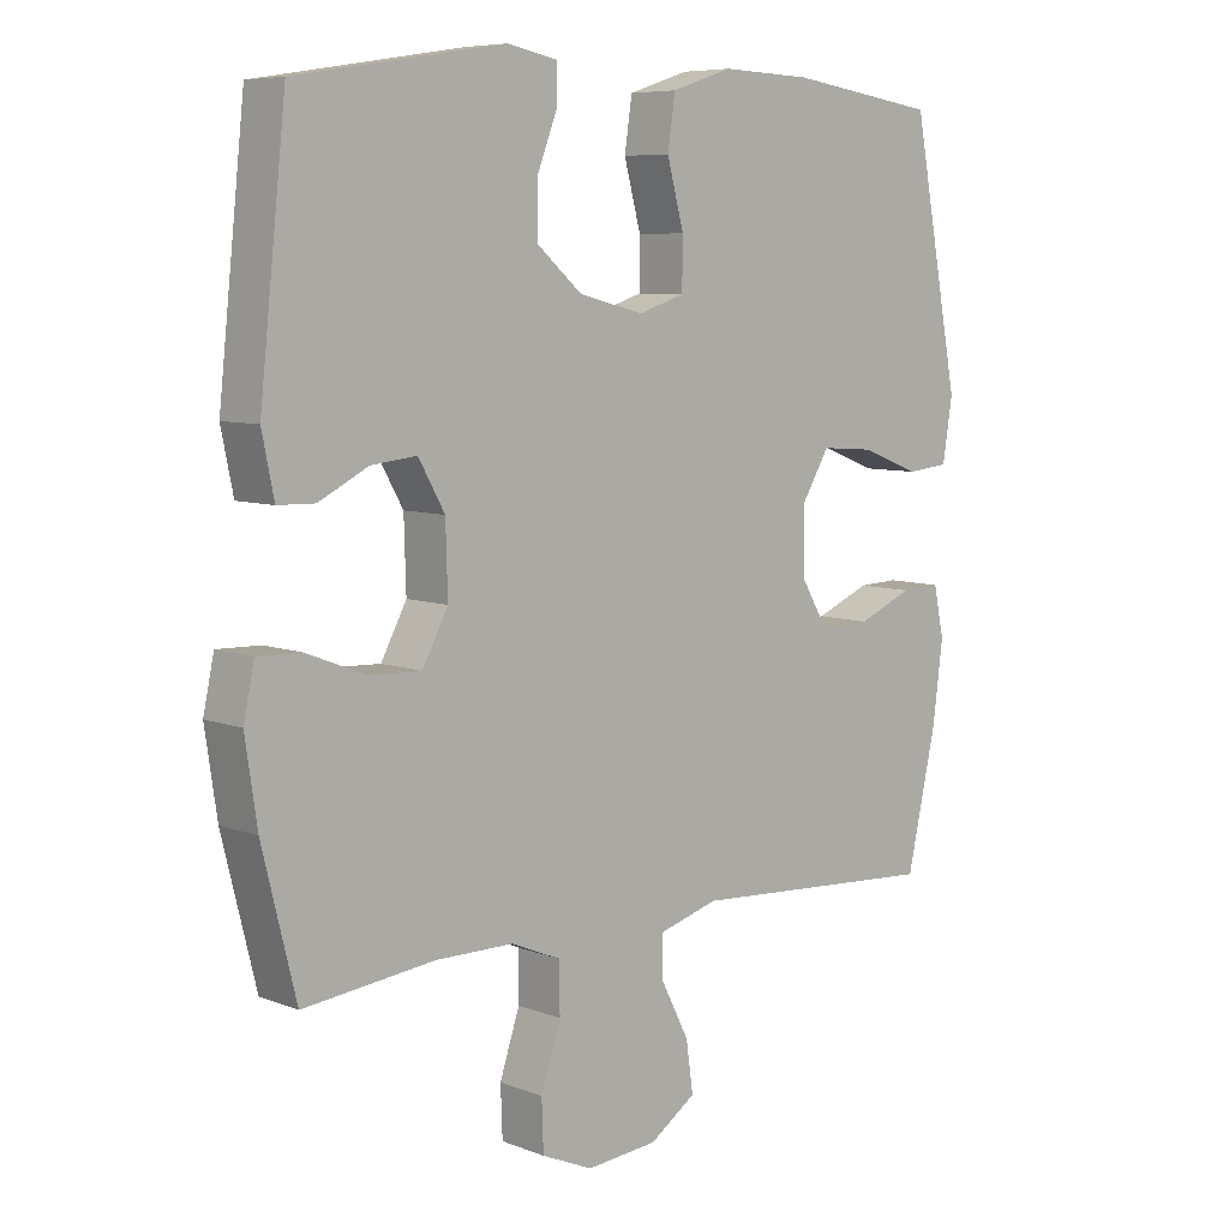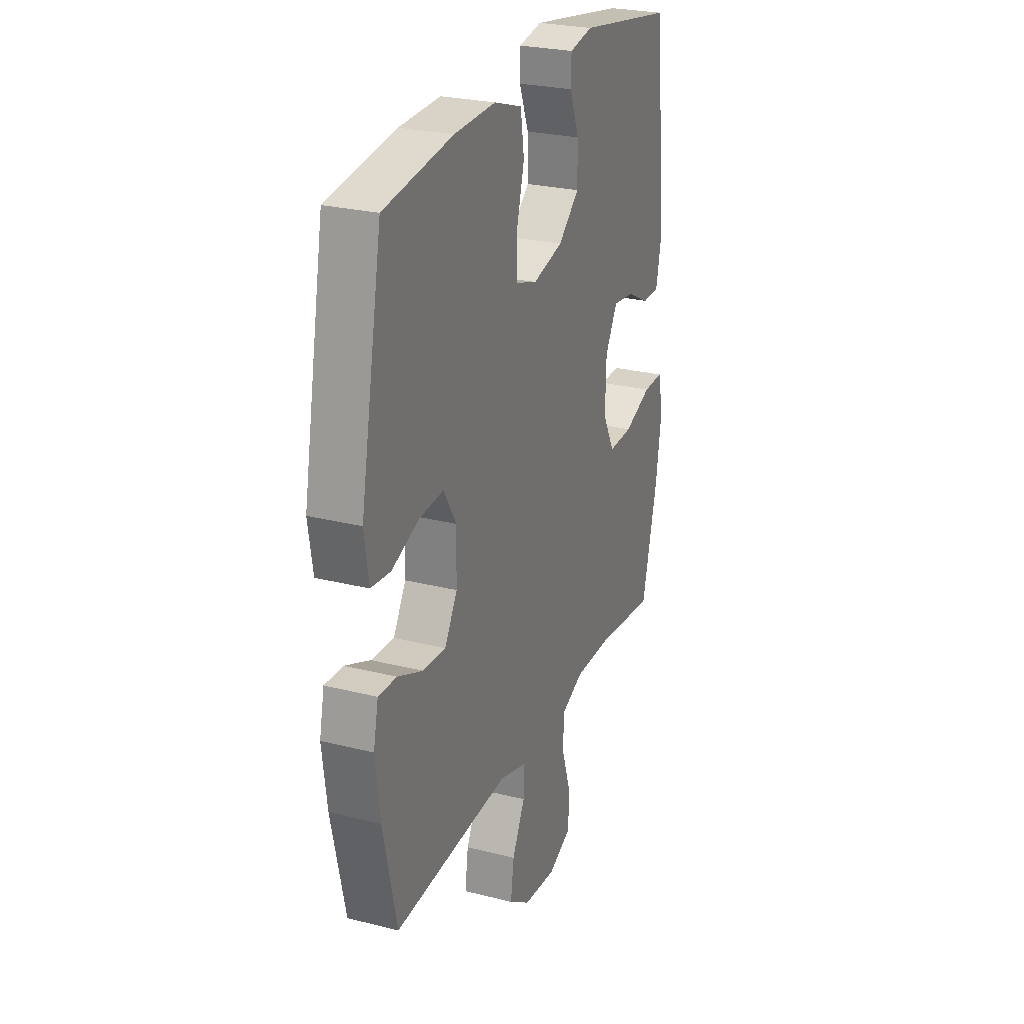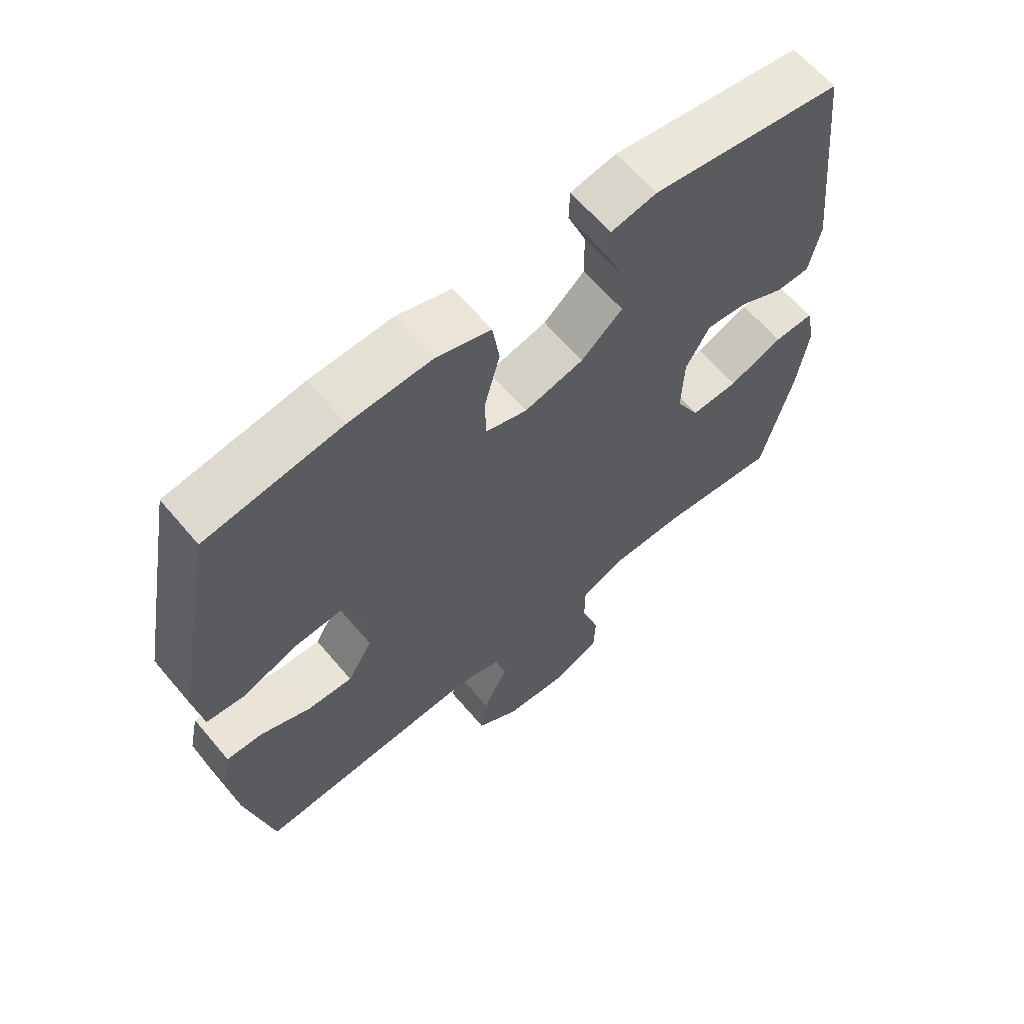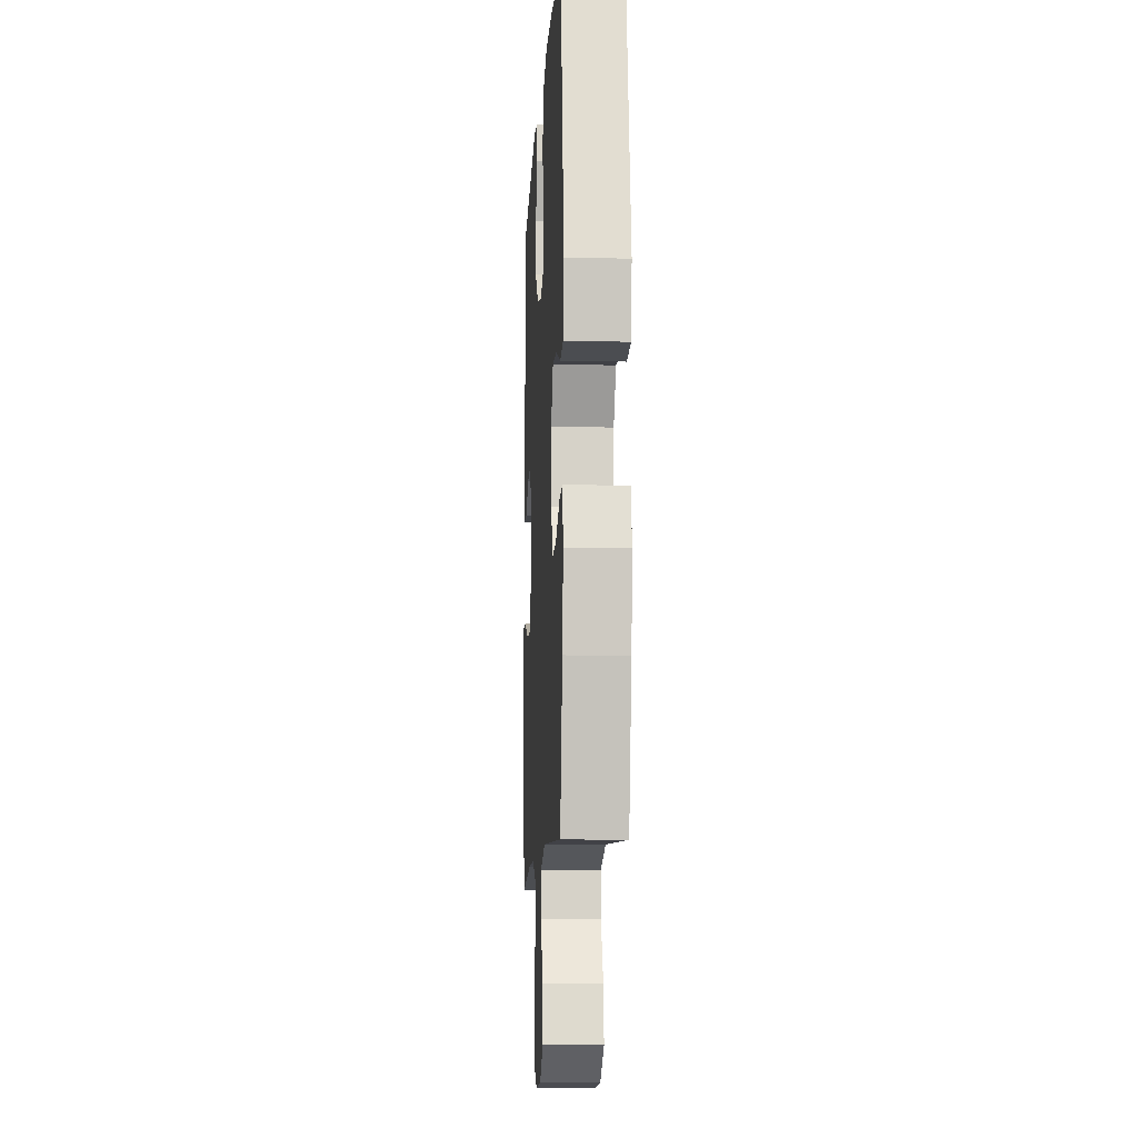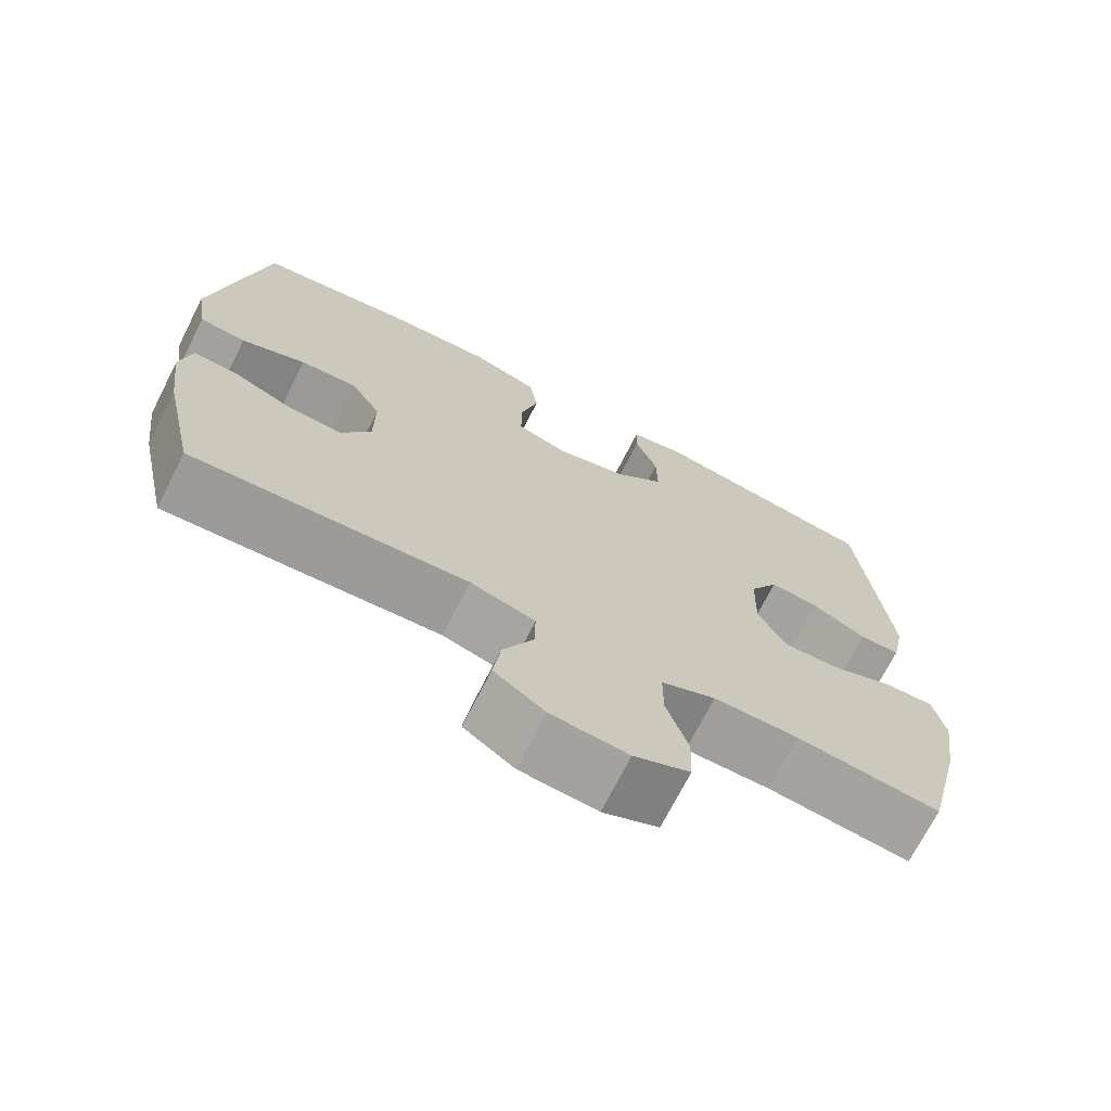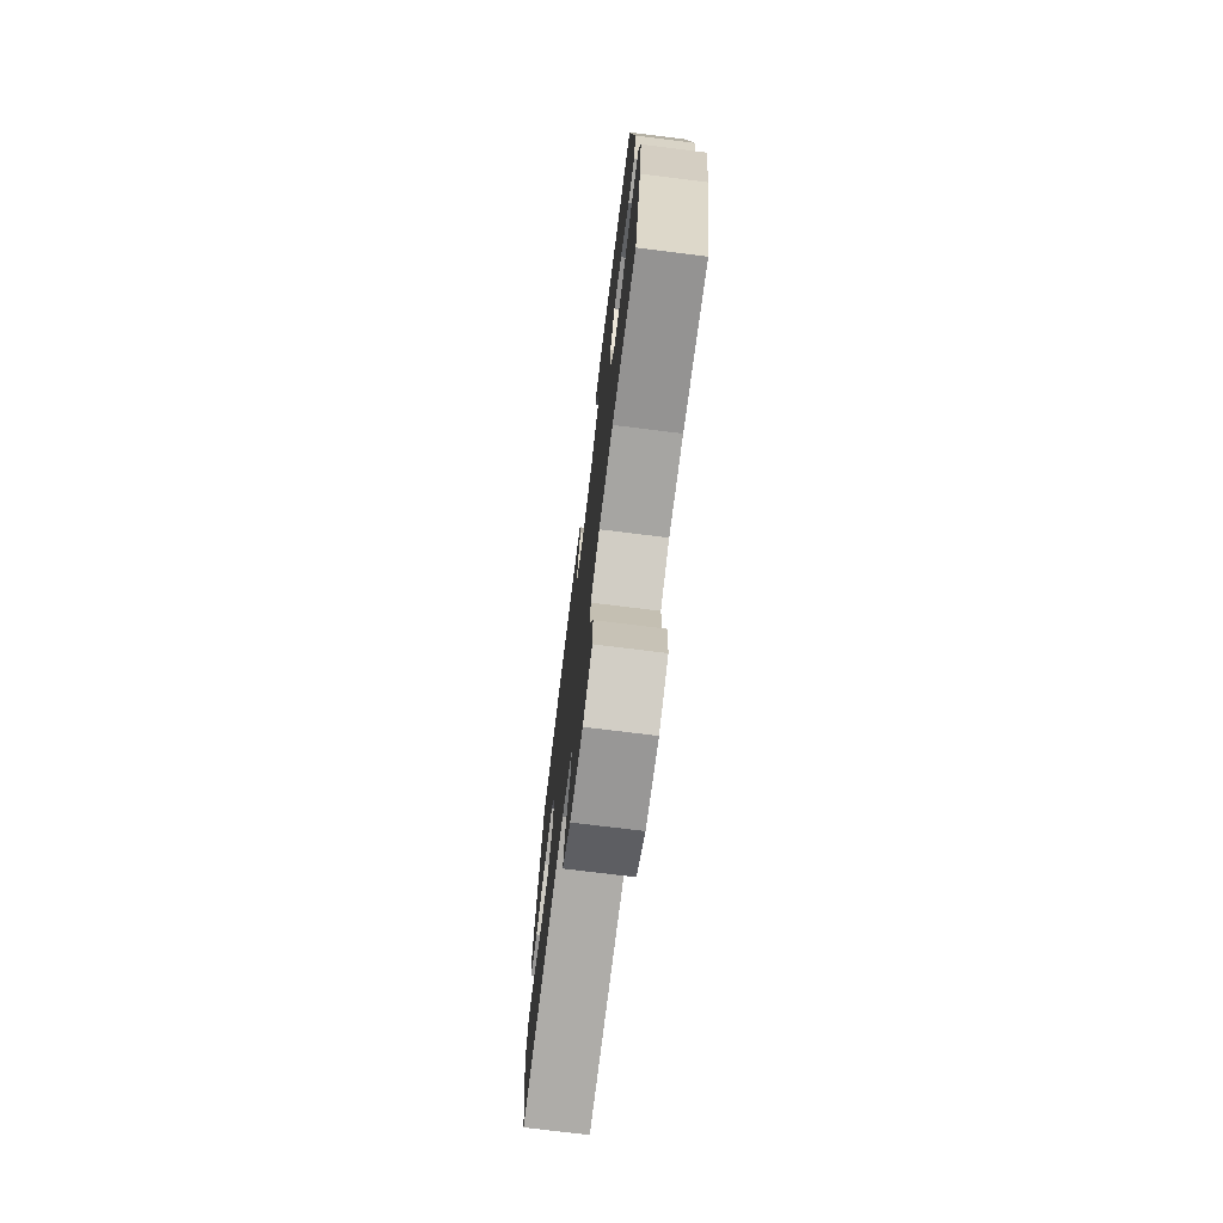
<metadata>
{"format":"obj","ext":"obj","renderer":"f3d","projection":"perspective","resolution":1024,"background":"white","views":[{"elev":7.3,"azim":137.4,"up":"+Z"},{"elev":26.0,"azim":-68.1,"up":"+Z"},{"elev":63.3,"azim":-40.1,"up":"+Z"},{"elev":-10.2,"azim":-93.2,"up":"+Z"},{"elev":-70.9,"azim":-26.9,"up":"+Z"},{"elev":-73.6,"azim":82.9,"up":"+Z"}]}
</metadata>
<code>
o path954
v -0.1307 0.0375 -0.4418
v -0.04391 0.0375 -0.4674
v -0.045 0.0375 -0.529
v -0.08563 0.0375 -0.609
v -0.09584 0.0375 -0.6828
v -0.02814 0.0375 -0.7289
v 0.0754 0.0375 -0.7386
v 0.1503 0.0375 -0.7062
v 0.1529 0.0375 -0.6325
v 0.1237 0.0375 -0.5434
v 0.1241 0.0375 -0.4716
v 0.1969 0.0375 -0.4408
v 0.3112 0.0375 -0.4407
v 0.5035 0.0375 -0.4632
v 0.553 0.0375 -0.2626
v 0.5705 0.0375 -0.1438
v 0.5546 0.0375 -0.06885
v 0.4908 0.0375 -0.0705
v 0.4036 0.0375 -0.1044
v 0.3274 0.0375 -0.107
v 0.2898 0.0375 -0.03604
v 0.2926 0.0375 0.06558
v 0.3313 0.0375 0.1337
v 0.3978 0.0375 0.1262
v 0.4705 0.0375 0.08906
v 0.5246 0.0375 0.09029
v 0.5422 0.0375 0.1769
v 0.5035 0.0375 0.5387
v 0.1985 0.0375 0.5878
v 0.1255 0.0375 0.5734
v 0.1243 0.0375 0.5204
v 0.1538 0.0375 0.4441
v 0.1552 0.0375 0.3668
v 0.08891 0.0375 0.3091
v -0.006679 0.0375 0.2851
v -0.07383 0.0375 0.3071
v -0.07456 0.0375 0.3791
v -0.05 0.0375 0.4715
v -0.06107 0.0375 0.5462
v -0.1496 0.0375 0.5752
v -0.2809 0.0375 0.5704
v -0.4982 0.0375 0.5387
v -0.5677 0.0375 0.1702
v -0.5534 0.0375 0.07934
v -0.4913 0.0375 0.07313
v -0.4052 0.0375 0.106
v -0.3284 0.0375 0.1117
v -0.2885 0.0375 0.04534
v -0.2894 0.0375 -0.05254
v -0.3294 0.0375 -0.1201
v -0.402 0.0375 -0.1161
v -0.4823 0.0375 -0.08189
v -0.5406 0.0375 -0.07949
v -0.5559 0.0375 -0.1521
v -0.5412 0.0375 -0.2677
v -0.4982 0.0375 -0.4632
v -0.1307 -0.0375 -0.4418
v -0.04391 -0.0375 -0.4674
v -0.045 -0.0375 -0.529
v -0.08563 -0.0375 -0.609
v -0.09584 -0.0375 -0.6828
v -0.02814 -0.0375 -0.7289
v 0.0754 -0.0375 -0.7386
v 0.1503 -0.0375 -0.7062
v 0.1529 -0.0375 -0.6325
v 0.1237 -0.0375 -0.5434
v 0.1241 -0.0375 -0.4716
v 0.1969 -0.0375 -0.4408
v 0.3112 -0.0375 -0.4407
v 0.5035 -0.0375 -0.4632
v 0.553 -0.0375 -0.2626
v 0.5705 -0.0375 -0.1438
v 0.5546 -0.0375 -0.06885
v 0.4908 -0.0375 -0.0705
v 0.4036 -0.0375 -0.1044
v 0.3274 -0.0375 -0.107
v 0.2898 -0.0375 -0.03604
v 0.2926 -0.0375 0.06558
v 0.3313 -0.0375 0.1337
v 0.3978 -0.0375 0.1262
v 0.4705 -0.0375 0.08906
v 0.5246 -0.0375 0.09029
v 0.5422 -0.0375 0.1769
v 0.5035 -0.0375 0.5387
v 0.1985 -0.0375 0.5878
v 0.1255 -0.0375 0.5734
v 0.1243 -0.0375 0.5204
v 0.1538 -0.0375 0.4441
v 0.1552 -0.0375 0.3668
v 0.08891 -0.0375 0.3091
v -0.006679 -0.0375 0.2851
v -0.07383 -0.0375 0.3071
v -0.07456 -0.0375 0.3791
v -0.05 -0.0375 0.4715
v -0.06107 -0.0375 0.5462
v -0.1496 -0.0375 0.5752
v -0.2809 -0.0375 0.5704
v -0.4982 -0.0375 0.5387
v -0.5677 -0.0375 0.1702
v -0.5534 -0.0375 0.07934
v -0.4913 -0.0375 0.07313
v -0.4052 -0.0375 0.106
v -0.3284 -0.0375 0.1117
v -0.2885 -0.0375 0.04534
v -0.2894 -0.0375 -0.05254
v -0.3294 -0.0375 -0.1201
v -0.402 -0.0375 -0.1161
v -0.4823 -0.0375 -0.08189
v -0.5406 -0.0375 -0.07949
v -0.5559 -0.0375 -0.1521
v -0.5412 -0.0375 -0.2677
v -0.4982 -0.0375 -0.4632
v 0.553 0.0375 -0.2626
v 0.5705 0.0375 -0.1438
v 0.5546 0.0375 -0.06885
v 0.5546 0.0375 -0.06885
v 0.4908 0.0375 -0.0705
v 0.5246 0.0375 0.09029
v 0.5246 0.0375 0.09029
v 0.5422 0.0375 0.1769
v 0.5035 0.0375 -0.4632
v 0.5035 0.0375 -0.4632
v 0.4705 0.0375 0.08906
v 0.5035 0.0375 0.5387
v 0.5035 0.0375 0.5387
v 0.4036 0.0375 -0.1044
v 0.3978 0.0375 0.1262
v 0.3112 0.0375 -0.4407
v 0.3274 0.0375 -0.107
v 0.3274 0.0375 -0.107
v 0.3313 0.0375 0.1337
v 0.3313 0.0375 0.1337
v 0.2926 0.0375 0.06558
v 0.2898 0.0375 -0.03604
v 0.1985 0.0375 0.5878
v 0.1969 0.0375 -0.4408
v 0.1255 0.0375 0.5734
v 0.1255 0.0375 0.5734
v 0.1241 0.0375 -0.4716
v 0.1241 0.0375 -0.4716
v 0.1538 0.0375 0.4441
v 0.1552 0.0375 0.3668
v 0.08891 0.0375 0.3091
v 0.1243 0.0375 0.5204
v 0.1503 0.0375 -0.7062
v 0.1503 0.0375 -0.7062
v 0.1529 0.0375 -0.6325
v 0.1237 0.0375 -0.5434
v 0.0754 0.0375 -0.7386
v -0.006679 0.0375 0.2851
v -0.02814 0.0375 -0.7289
v -0.07383 0.0375 0.3071
v -0.07383 0.0375 0.3071
v -0.09584 0.0375 -0.6828
v -0.09584 0.0375 -0.6828
v -0.04391 0.0375 -0.4674
v -0.04391 0.0375 -0.4674
v -0.045 0.0375 -0.529
v -0.1307 0.0375 -0.4418
v -0.08563 0.0375 -0.609
v -0.07456 0.0375 0.3791
v -0.05 0.0375 0.4715
v -0.06107 0.0375 0.5462
v -0.06107 0.0375 0.5462
v -0.1496 0.0375 0.5752
v -0.2809 0.0375 0.5704
v -0.2885 0.0375 0.04534
v -0.2894 0.0375 -0.05254
v -0.3284 0.0375 0.1117
v -0.3284 0.0375 0.1117
v -0.3294 0.0375 -0.1201
v -0.3294 0.0375 -0.1201
v -0.4052 0.0375 0.106
v -0.402 0.0375 -0.1161
v -0.4823 0.0375 -0.08189
v -0.4913 0.0375 0.07313
v -0.4982 0.0375 -0.4632
v -0.4982 0.0375 -0.4632
v -0.4982 0.0375 0.5387
v -0.4982 0.0375 0.5387
v -0.5406 0.0375 -0.07949
v -0.5406 0.0375 -0.07949
v -0.5534 0.0375 0.07934
v -0.5534 0.0375 0.07934
v -0.5412 0.0375 -0.2677
v -0.5559 0.0375 -0.1521
v -0.5677 0.0375 0.1702
v 0.553 -0.0375 -0.2626
v 0.5705 -0.0375 -0.1438
v 0.5546 -0.0375 -0.06885
v 0.5546 -0.0375 -0.06885
v 0.4908 -0.0375 -0.0705
v 0.5246 -0.0375 0.09029
v 0.5246 -0.0375 0.09029
v 0.5422 -0.0375 0.1769
v 0.5035 -0.0375 -0.4632
v 0.5035 -0.0375 -0.4632
v 0.4705 -0.0375 0.08906
v 0.5035 -0.0375 0.5387
v 0.5035 -0.0375 0.5387
v 0.4036 -0.0375 -0.1044
v 0.3978 -0.0375 0.1262
v 0.3112 -0.0375 -0.4407
v 0.3274 -0.0375 -0.107
v 0.3274 -0.0375 -0.107
v 0.3313 -0.0375 0.1337
v 0.3313 -0.0375 0.1337
v 0.2926 -0.0375 0.06558
v 0.2898 -0.0375 -0.03604
v 0.1985 -0.0375 0.5878
v 0.1969 -0.0375 -0.4408
v 0.1255 -0.0375 0.5734
v 0.1255 -0.0375 0.5734
v 0.1241 -0.0375 -0.4716
v 0.1241 -0.0375 -0.4716
v 0.1538 -0.0375 0.4441
v 0.1552 -0.0375 0.3668
v 0.08891 -0.0375 0.3091
v 0.1243 -0.0375 0.5204
v 0.1503 -0.0375 -0.7062
v 0.1503 -0.0375 -0.7062
v 0.1529 -0.0375 -0.6325
v 0.1237 -0.0375 -0.5434
v 0.0754 -0.0375 -0.7386
v -0.006679 -0.0375 0.2851
v -0.02814 -0.0375 -0.7289
v -0.07383 -0.0375 0.3071
v -0.07383 -0.0375 0.3071
v -0.09584 -0.0375 -0.6828
v -0.09584 -0.0375 -0.6828
v -0.04391 -0.0375 -0.4674
v -0.04391 -0.0375 -0.4674
v -0.045 -0.0375 -0.529
v -0.1307 -0.0375 -0.4418
v -0.08563 -0.0375 -0.609
v -0.07456 -0.0375 0.3791
v -0.05 -0.0375 0.4715
v -0.06107 -0.0375 0.5462
v -0.06107 -0.0375 0.5462
v -0.1496 -0.0375 0.5752
v -0.2809 -0.0375 0.5704
v -0.2885 -0.0375 0.04534
v -0.2894 -0.0375 -0.05254
v -0.3284 -0.0375 0.1117
v -0.3284 -0.0375 0.1117
v -0.3294 -0.0375 -0.1201
v -0.3294 -0.0375 -0.1201
v -0.4052 -0.0375 0.106
v -0.402 -0.0375 -0.1161
v -0.4823 -0.0375 -0.08189
v -0.4913 -0.0375 0.07313
v -0.4982 -0.0375 -0.4632
v -0.4982 -0.0375 -0.4632
v -0.4982 -0.0375 0.5387
v -0.4982 -0.0375 0.5387
v -0.5406 -0.0375 -0.07949
v -0.5406 -0.0375 -0.07949
v -0.5534 -0.0375 0.07934
v -0.5534 -0.0375 0.07934
v -0.5412 -0.0375 -0.2677
v -0.5559 -0.0375 -0.1521
v -0.5677 -0.0375 0.1702
f 252 246 260
f 209 225 243
f 217 199 216
f 233 235 223
f 208 225 209
f 248 262 251
f 214 231 233
f 199 202 195
f 218 206 217
f 243 234 231
f 210 216 199
f 214 233 223
f 222 224 220
f 204 209 211
f 227 241 244
f 203 204 211
f 235 226 222
f 204 203 201
f 217 206 199
f 237 240 236
f 188 203 196
f 243 225 242
f 244 254 248
f 262 248 254
f 201 189 192
f 188 201 203
f 260 246 249
f 227 242 225
f 227 244 242
f 236 241 227
f 192 189 190
f 222 226 224
f 258 251 262
f 241 236 240
f 261 249 250
f 209 243 231
f 223 235 222
f 261 250 256
f 216 210 219
f 238 240 237
f 198 195 202
f 193 195 198
f 212 219 210
f 199 206 202
f 260 249 261
f 226 235 229
f 218 225 208
f 234 243 246
f 211 209 214
f 209 231 214
f 254 244 241
f 234 246 252
f 189 201 188
f 206 218 208
f 15 16 72 71
f 16 116 191 72
f 17 18 74 73
f 119 27 83 194
f 122 15 71 197
f 25 26 82 81
f 27 125 200 83
f 18 19 75 74
f 24 25 81 80
f 13 14 70 69
f 19 130 205 75
f 132 24 80 207
f 22 23 79 78
f 20 21 77 76
f 28 29 85 84
f 12 13 69 68
f 21 22 78 77
f 29 138 213 85
f 140 12 68 215
f 32 33 89 88
f 33 34 90 89
f 31 32 88 87
f 30 31 87 86
f 146 9 65 221
f 9 10 66 65
f 7 8 64 63
f 10 11 67 66
f 34 35 91 90
f 6 7 63 62
f 35 153 228 91
f 155 6 62 230
f 157 3 59 232
f 1 2 58 57
f 4 5 61 60
f 3 4 60 59
f 37 38 94 93
f 38 164 239 94
f 39 40 96 95
f 36 37 93 92
f 40 41 97 96
f 48 49 105 104
f 170 48 104 245
f 49 172 247 105
f 46 47 103 102
f 50 51 107 106
f 51 52 108 107
f 45 46 102 101
f 178 1 57 253
f 41 180 255 97
f 52 182 257 108
f 184 45 101 259
f 55 56 112 111
f 54 55 111 110
f 53 54 110 109
f 43 44 100 99
f 42 43 99 98
f 177 185 171
f 134 168 150
f 142 141 124
f 158 148 160
f 133 134 150
f 173 176 187
f 139 158 156
f 124 120 127
f 143 142 131
f 168 156 159
f 135 124 141
f 139 148 158
f 147 145 149
f 129 136 134
f 152 169 166
f 128 136 129
f 160 147 151
f 129 126 128
f 142 124 131
f 162 161 165
f 113 121 128
f 168 167 150
f 169 173 179
f 187 179 173
f 126 117 114
f 113 128 126
f 185 174 171
f 152 150 167
f 152 167 169
f 161 152 166
f 117 115 114
f 147 149 151
f 183 187 176
f 166 165 161
f 186 175 174
f 134 156 168
f 148 147 160
f 186 181 175
f 141 144 135
f 163 162 165
f 123 127 120
f 118 123 120
f 137 135 144
f 124 127 131
f 185 186 174
f 151 154 160
f 143 133 150
f 159 171 168
f 136 139 134
f 134 139 156
f 179 166 169
f 159 177 171
f 114 113 126
f 131 133 143

</code>
